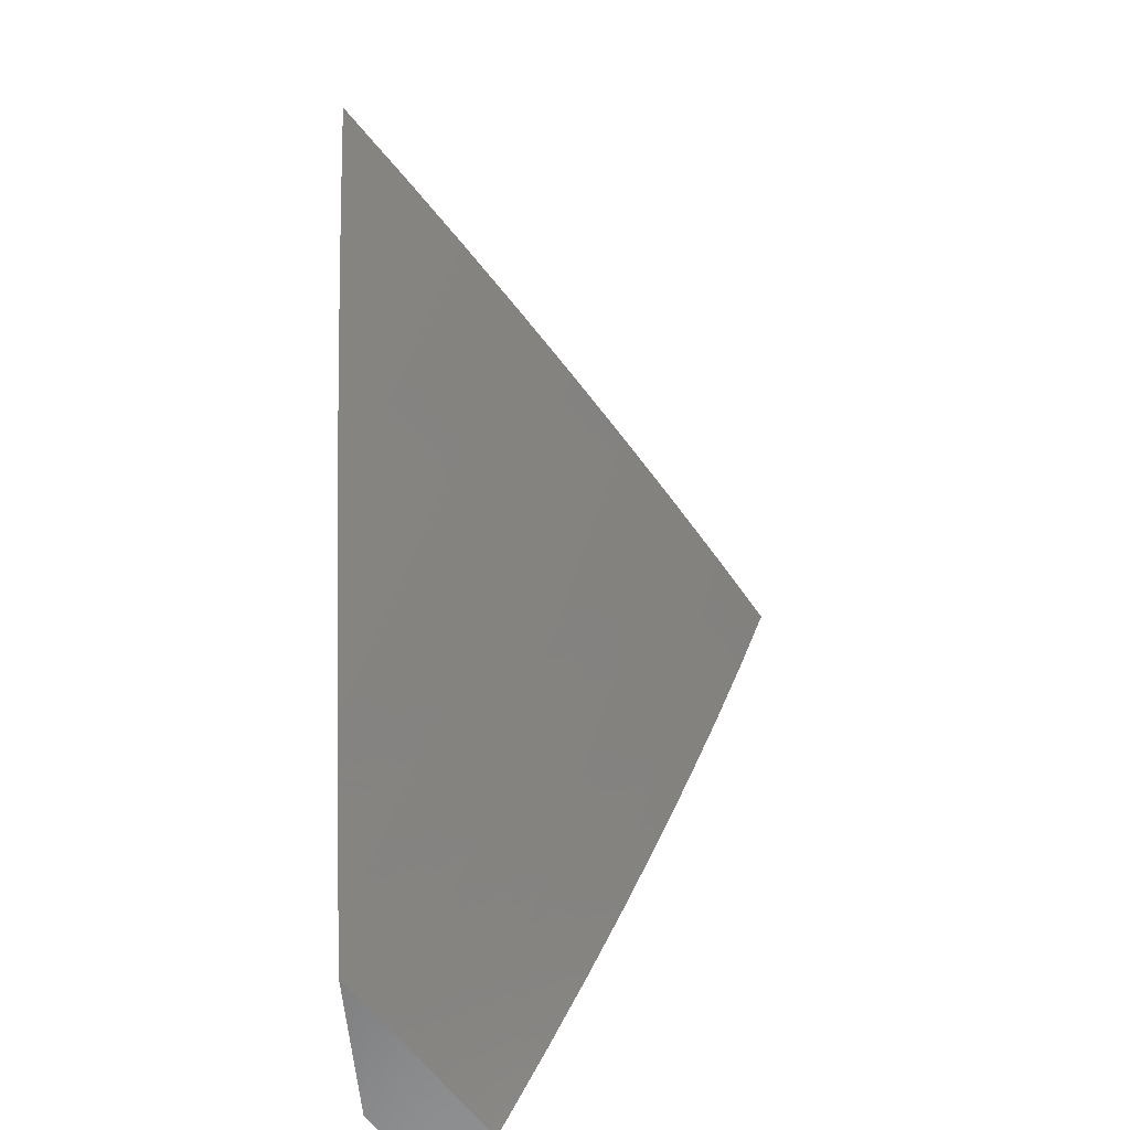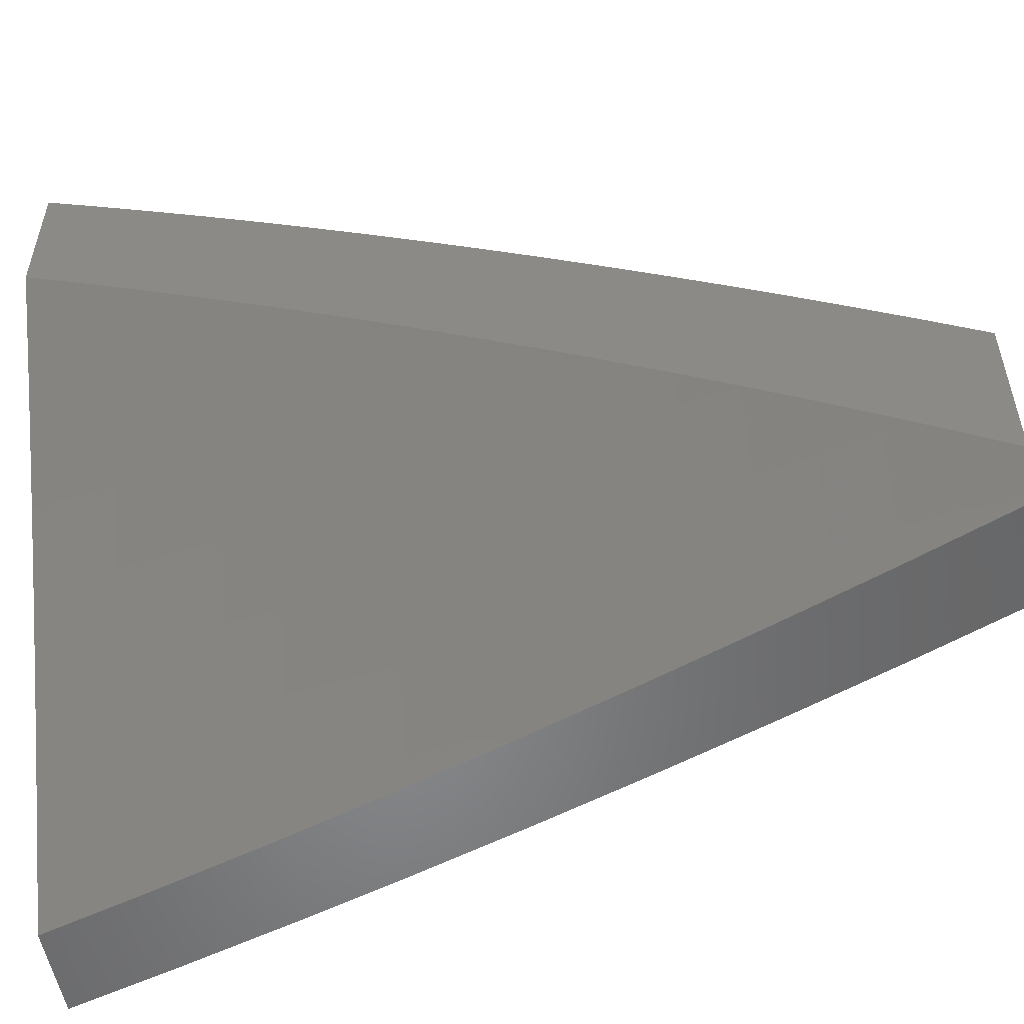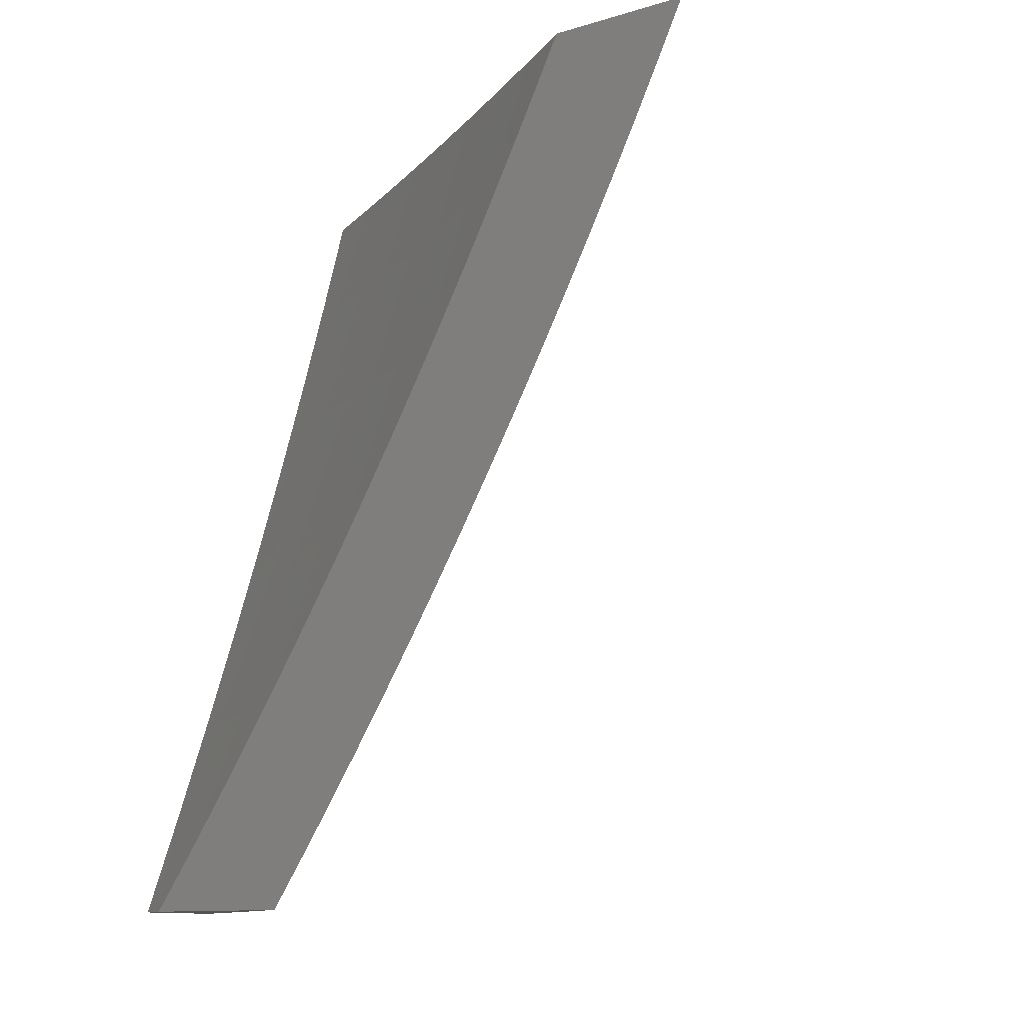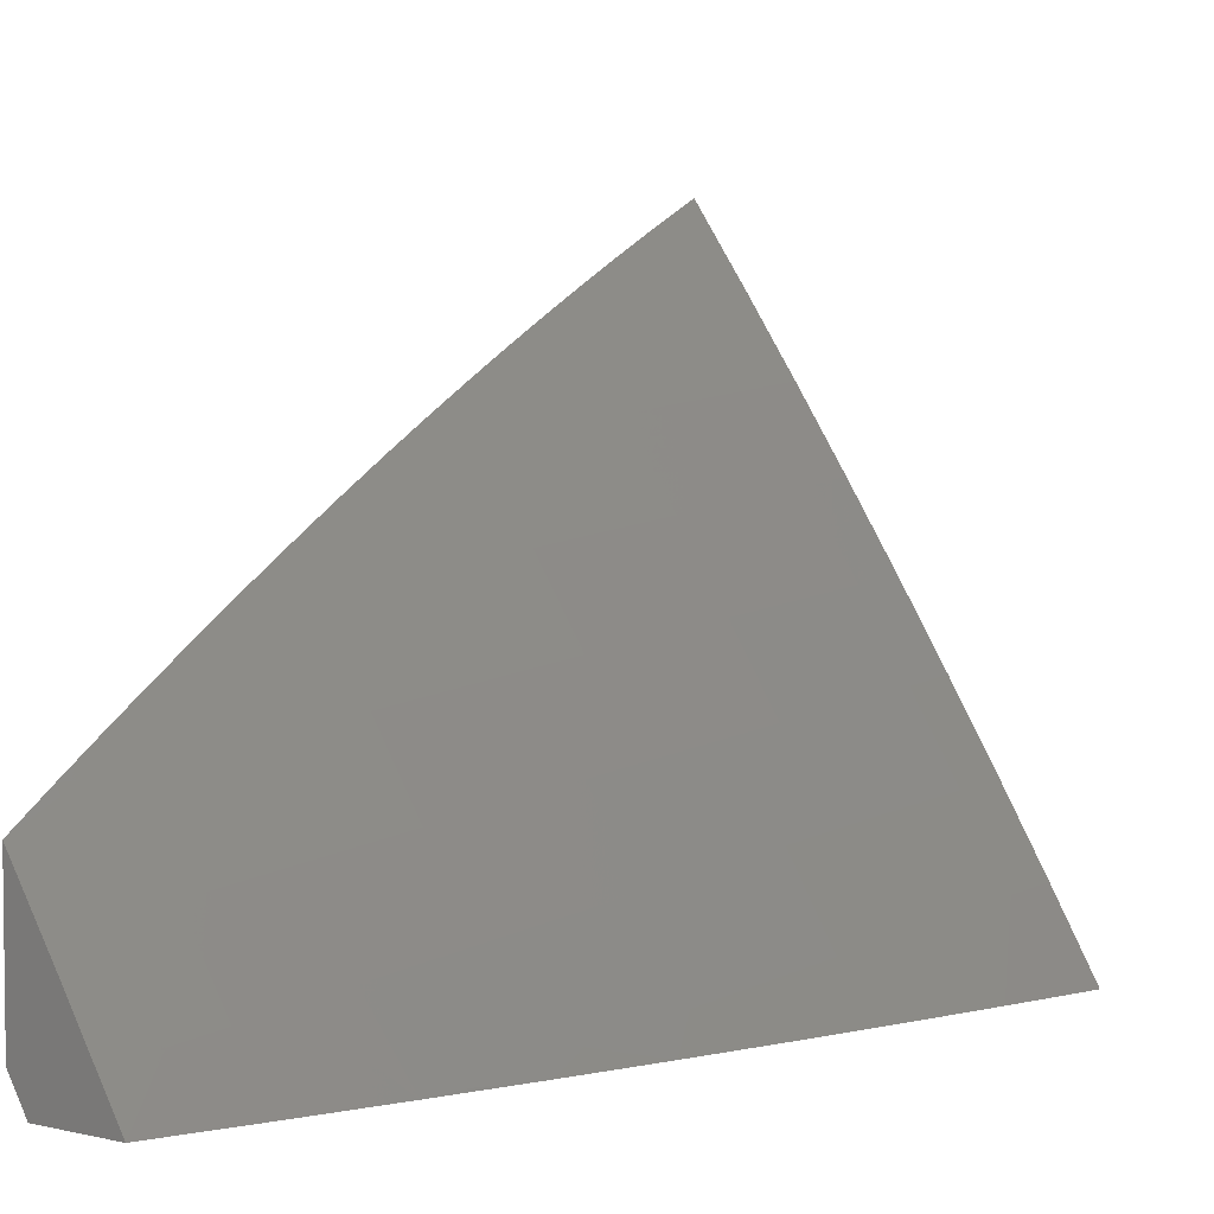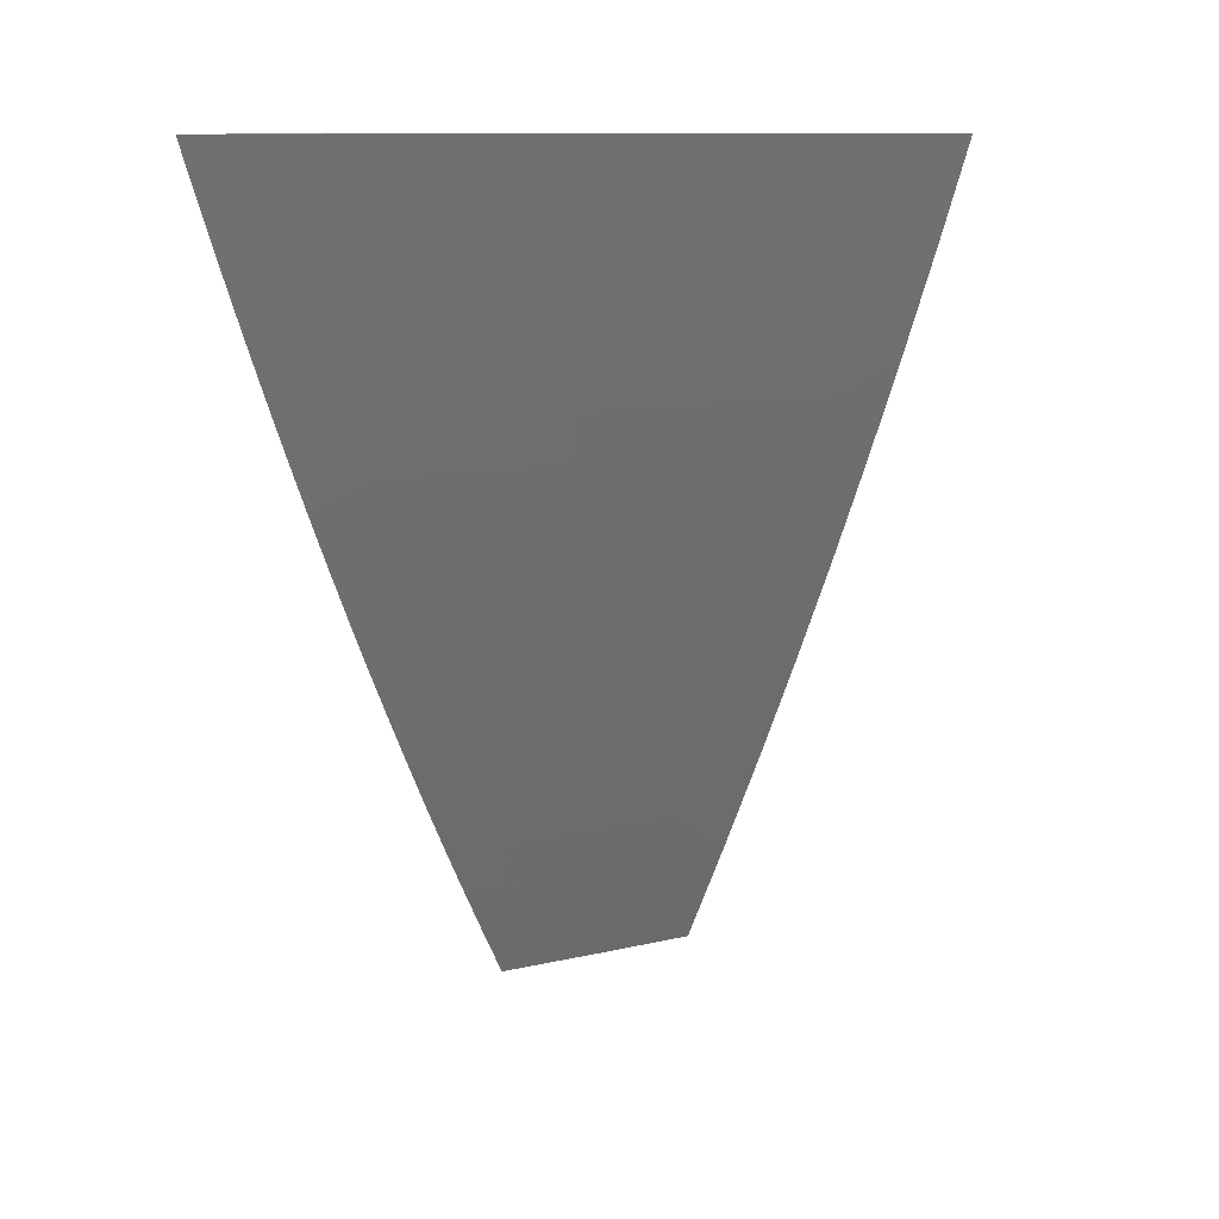
<metadata>
{"format":"stl","ext":"stl","renderer":"f3d","projection":"perspective","resolution":1024,"background":"white","views":[{"elev":-59.8,"azim":-174.8,"up":"+Z"},{"elev":-53.9,"azim":100.3,"up":"+Y"},{"elev":-12.0,"azim":124.6,"up":"+Z"},{"elev":4.1,"azim":-144.3,"up":"+Y"},{"elev":11.0,"azim":-150.9,"up":"+Z"}]}
</metadata>
<code>
# stl→obj: 225 verts, 446 faces
v -9.075 5 -3.877
v -9.025 5 -4
v -9.039 5.019 -3.94
v -9 5.043 -4
v -9 5.085 -3.941
v -9 5.126 -3.881
v -9.011 5.107 -3.88
v -9.057 5.03 -3.88
v -9.029 5.117 -3.82
v -9 5.166 -3.821
v -9.047 5.127 -3.76
v -9.001 5.205 -3.76
v -9.018 5.215 -3.7
v -9 5.206 -3.76
v -9 5.245 -3.699
v -9.035 5.225 -3.64
v -9 5.284 -3.637
v -9.052 5.234 -3.58
v -9.004 5.312 -3.58
v -9.068 5.244 -3.52
v -9.021 5.322 -3.52
v -9.084 5.253 -3.46
v -9.037 5.331 -3.46
v -9.1 5.262 -3.399
v -9.052 5.34 -3.399
v -9.116 5.271 -3.339
v -9.068 5.35 -3.339
v -9.131 5.28 -3.279
v -9.083 5.359 -3.279
v -9.146 5.289 -3.219
v -9.097 5.367 -3.219
v -9.16 5.297 -3.159
v -9.112 5.376 -3.159
v -9.175 5.305 -3.098
v -9.126 5.385 -3.098
v -9.189 5.313 -3.038
v -9.14 5.393 -3.038
v -9.197 5.319 -3
v -9.149 5.398 -3
v -9.091 5.471 -3.038
v -9.1 5.476 -3
v -9.042 5.549 -3.038
v -9.05 5.554 -3
v -9 5.632 -3
v -9 5.6 -3.065
v -9.028 5.54 -3.098
v -9 5.568 -3.13
v -9.014 5.532 -3.159
v -9 5.535 -3.195
v -9.063 5.454 -3.159
v -9.049 5.445 -3.219
v -9 5.322 -3.575
v -9 5.359 -3.513
v -9 5.395 -3.45
v -9.004 5.418 -3.399
v -9 5.431 -3.387
v -9.019 5.427 -3.339
v -9 5.466 -3.323
v -9.034 5.436 -3.279
v -9 5.501 -3.259
v -9.244 5.24 -3
v -9.236 5.234 -3.038
v -9.222 5.226 -3.098
v -9.282 5.156 -3.038
v -9.268 5.148 -3.098
v -9.328 5.076 -3.038
v -9.314 5.068 -3.098
v -9.343 5 -3.127
v -9.3 5.06 -3.159
v -9.303 5 -3.253
v -9.285 5.052 -3.219
v -9.27 5.044 -3.279
v -9.224 5.123 -3.279
v -9.209 5.114 -3.339
v -9.163 5.193 -3.339
v -9.147 5.184 -3.399
v -9.291 5.16 -3
v -9.337 5.08 -3
v -9.382 5 -3
v -9.254 5.035 -3.339
v -9.261 5 -3.379
v -9.239 5.026 -3.399
v -9.223 5.018 -3.46
v -9.177 5.097 -3.46
v -9.161 5.088 -3.52
v -9.115 5.166 -3.52
v -9.098 5.156 -3.58
v -9.217 5 -3.505
v -9.206 5.009 -3.52
v -9.144 5.078 -3.58
v -9.082 5.147 -3.64
v -9.171 5 -3.629
v -9.124 5 -3.754
v -9.11 5.059 -3.7
v -9.127 5.069 -3.64
v -9.075 5.04 -3.82
v -9.093 5.05 -3.76
v -9.065 5.137 -3.7
v -9.193 5.106 -3.399
v -9.131 5.175 -3.46
v -9.239 5.131 -3.219
v -9.178 5.201 -3.279
v -9.254 5.14 -3.159
v -9.193 5.21 -3.219
v -9.208 5.218 -3.159
v -9.077 5.463 -3.098
v -9.068 5.115 -4
v -9.065 5.162 -3.941
v -9 5.23 -4
v -9.006 5.259 -3.941
v -9 5.27 -3.94
v -9.024 5.27 -3.883
v -9 5.31 -3.88
v -9.041 5.28 -3.824
v -9 5.349 -3.82
v -9.058 5.29 -3.765
v -9 5.388 -3.759
v -9.075 5.3 -3.706
v -9.015 5.397 -3.706
v -9.092 5.309 -3.647
v -9.031 5.407 -3.647
v -9.108 5.319 -3.588
v -9.048 5.416 -3.588
v -9.124 5.328 -3.529
v -9.063 5.426 -3.529
v -9.14 5.337 -3.47
v -9.079 5.435 -3.47
v -9.155 5.346 -3.411
v -9.094 5.444 -3.411
v -9.17 5.355 -3.352
v -9.109 5.453 -3.352
v -9.185 5.364 -3.293
v -9.124 5.462 -3.293
v -9.199 5.372 -3.234
v -9.138 5.471 -3.234
v -9.214 5.38 -3.175
v -9.152 5.48 -3.175
v -9.228 5.389 -3.116
v -9.166 5.488 -3.116
v -9.241 5.397 -3.057
v -9.18 5.496 -3.057
v -9.253 5.405 -3
v -9.192 5.505 -3
v -9.123 5.064 -3.941
v -9.135 5 -4
v -9.185 5 -3.877
v -9.233 5 -3.753
v -9.158 5.083 -3.824
v -9.141 5.074 -3.883
v -9.28 5 -3.629
v -9.25 5.003 -3.706
v -9.193 5.102 -3.706
v -9.176 5.093 -3.765
v -9.118 5.192 -3.765
v -9.1 5.182 -3.824
v -9.325 5 -3.504
v -9.283 5.021 -3.588
v -9.266 5.012 -3.647
v -9.368 5 -3.379
v -9.315 5.039 -3.47
v -9.299 5.03 -3.529
v -9.226 5.121 -3.588
v -9.209 5.112 -3.647
v -9.151 5.211 -3.647
v -9.134 5.201 -3.706
v -9.41 5 -3.253
v -9.361 5.064 -3.293
v -9.346 5.056 -3.352
v -9.331 5.047 -3.411
v -9.273 5.147 -3.411
v -9.258 5.139 -3.47
v -9.199 5.238 -3.47
v -9.184 5.229 -3.529
v -9.45 5 -3.127
v -9.39 5.08 -3.175
v -9.376 5.072 -3.234
v -9.304 5.164 -3.293
v -9.289 5.156 -3.352
v -9.23 5.256 -3.352
v -9.215 5.247 -3.411
v -9.489 5 -3
v -9.419 5.095 -3.057
v -9.405 5.088 -3.116
v -9.333 5.18 -3.175
v -9.318 5.172 -3.234
v -9.26 5.272 -3.234
v -9.245 5.264 -3.293
v -9.432 5.102 -3
v -9.361 5.196 -3.057
v -9.347 5.188 -3.116
v -9.288 5.289 -3.116
v -9.274 5.281 -3.175
v -9.373 5.204 -3
v -9.302 5.296 -3.057
v -9.314 5.305 -3
v -9.116 5.596 -3.057
v -9.129 5.604 -3
v -9.052 5.694 -3.057
v -9.065 5.702 -3
v -9 5.769 -3.065
v -9 5.8 -3
v -9 5.738 -3.13
v -9.039 5.686 -3.116
v -9.103 5.588 -3.116
v -9.025 5.677 -3.175
v -9 5.706 -3.195
v -9.012 5.668 -3.234
v -9 5.673 -3.259
v -9 5.64 -3.323
v -9 5.606 -3.386
v -9.046 5.552 -3.352
v -9.061 5.562 -3.293
v -9.075 5.57 -3.234
v -9.089 5.579 -3.175
v -9.031 5.543 -3.411
v -9 5.571 -3.449
v -9.016 5.534 -3.47
v -9 5.535 -3.512
v -9.001 5.524 -3.529
v -9 5.5 -3.574
v -9 5.463 -3.636
v -9 5.426 -3.698
v -9.083 5.172 -3.883
v -9.167 5.22 -3.588
v -9.242 5.13 -3.529
f 1 2 3
f 3 2 4
f 3 4 5
f 6 7 5
f 5 7 8
f 5 8 3
f 3 8 1
f 7 6 9
f 9 6 10
f 9 10 11
f 11 10 12
f 11 12 13
f 13 12 14
f 13 14 15
f 10 14 12
f 13 15 16
f 16 15 17
f 16 17 18
f 18 17 19
f 18 19 20
f 20 19 21
f 20 21 22
f 22 21 23
f 22 23 24
f 24 23 25
f 24 25 26
f 26 25 27
f 26 27 28
f 28 27 29
f 28 29 30
f 30 29 31
f 30 31 32
f 32 31 33
f 32 33 34
f 34 33 35
f 34 35 36
f 36 35 37
f 36 37 38
f 38 37 39
f 39 37 40
f 39 40 41
f 41 40 42
f 41 42 43
f 43 42 44
f 44 42 45
f 45 42 46
f 45 46 47
f 47 46 48
f 47 48 49
f 49 48 50
f 49 50 51
f 51 50 33
f 51 33 31
f 17 52 19
f 19 52 21
f 52 53 21
f 21 53 23
f 53 54 23
f 23 54 25
f 25 54 55
f 55 54 56
f 55 56 57
f 57 56 58
f 57 58 59
f 59 58 60
f 59 60 51
f 51 60 49
f 38 61 36
f 36 61 62
f 36 62 63
f 63 62 64
f 63 64 65
f 65 64 66
f 65 66 67
f 67 66 68
f 67 68 69
f 69 68 70
f 69 70 71
f 71 70 72
f 71 72 73
f 73 72 74
f 73 74 75
f 75 74 76
f 75 76 26
f 26 76 24
f 61 77 62
f 62 77 64
f 77 78 64
f 64 78 66
f 78 79 66
f 66 79 68
f 72 70 80
f 80 70 81
f 80 81 82
f 82 81 83
f 82 83 84
f 84 83 85
f 84 85 86
f 86 85 87
f 86 87 20
f 20 87 18
f 81 88 83
f 83 88 89
f 83 89 85
f 85 89 90
f 85 90 87
f 87 90 91
f 87 91 18
f 18 91 16
f 88 92 89
f 89 92 90
f 93 94 92
f 92 94 95
f 92 95 90
f 90 95 91
f 1 96 93
f 93 96 97
f 93 97 94
f 94 97 11
f 94 11 98
f 98 11 13
f 98 13 16
f 46 42 40
f 96 1 8
f 8 7 96
f 96 7 9
f 96 9 97
f 97 9 11
f 91 95 98
f 98 95 94
f 80 82 99
f 99 82 84
f 99 84 100
f 100 84 86
f 100 86 22
f 22 86 20
f 72 80 74
f 74 80 99
f 74 99 76
f 76 99 100
f 76 100 24
f 24 100 22
f 69 71 101
f 101 71 73
f 101 73 102
f 102 73 75
f 102 75 28
f 28 75 26
f 67 69 103
f 103 69 101
f 103 101 104
f 104 101 102
f 104 102 30
f 30 102 28
f 67 103 65
f 65 103 105
f 65 105 63
f 63 105 34
f 63 34 36
f 105 103 104
f 16 91 98
f 30 32 104
f 104 32 105
f 32 34 105
f 25 55 27
f 27 55 57
f 27 57 29
f 29 57 59
f 29 59 31
f 31 59 51
f 33 50 35
f 35 50 106
f 35 106 37
f 37 106 40
f 46 40 106
f 46 106 48
f 48 106 50
f 107 108 109
f 109 108 110
f 109 110 111
f 111 110 112
f 111 112 113
f 113 112 114
f 113 114 115
f 115 114 116
f 115 116 117
f 117 116 118
f 117 118 119
f 119 118 120
f 119 120 121
f 121 120 122
f 121 122 123
f 123 122 124
f 123 124 125
f 125 124 126
f 125 126 127
f 127 126 128
f 127 128 129
f 129 128 130
f 129 130 131
f 131 130 132
f 131 132 133
f 133 132 134
f 133 134 135
f 135 134 136
f 135 136 137
f 137 136 138
f 137 138 139
f 139 138 140
f 139 140 141
f 141 140 142
f 141 142 143
f 108 107 144
f 144 107 145
f 144 145 146
f 147 148 146
f 146 148 149
f 146 149 144
f 144 149 108
f 150 151 147
f 147 151 152
f 147 152 153
f 153 152 154
f 153 154 155
f 155 154 114
f 155 114 112
f 156 157 150
f 150 157 158
f 150 158 151
f 151 158 152
f 159 160 156
f 156 160 161
f 156 161 157
f 157 161 162
f 157 162 163
f 163 162 164
f 163 164 165
f 165 164 118
f 165 118 116
f 166 167 159
f 159 167 168
f 159 168 169
f 169 168 170
f 169 170 171
f 171 170 172
f 171 172 173
f 173 172 124
f 173 124 122
f 174 175 166
f 166 175 176
f 166 176 167
f 167 176 177
f 167 177 178
f 178 177 179
f 178 179 180
f 180 179 128
f 180 128 126
f 181 182 174
f 174 182 183
f 174 183 175
f 175 183 184
f 175 184 185
f 185 184 186
f 185 186 187
f 187 186 132
f 187 132 130
f 181 188 182
f 182 188 189
f 182 189 190
f 190 189 191
f 190 191 192
f 192 191 136
f 192 136 134
f 188 193 189
f 189 193 194
f 189 194 191
f 191 194 138
f 191 138 136
f 193 195 194
f 194 195 140
f 194 140 138
f 195 142 140
f 141 143 196
f 196 143 197
f 196 197 198
f 198 197 199
f 198 199 200
f 200 199 201
f 200 202 198
f 198 202 203
f 198 203 196
f 196 203 204
f 196 204 141
f 141 204 139
f 203 202 205
f 205 202 206
f 205 206 207
f 207 206 208
f 207 208 209
f 210 211 209
f 209 211 212
f 209 212 207
f 207 212 213
f 207 213 214
f 214 213 137
f 214 137 139
f 211 210 215
f 215 210 216
f 215 216 217
f 217 216 218
f 217 218 219
f 219 218 220
f 219 220 125
f 125 220 123
f 220 221 123
f 123 221 121
f 221 222 121
f 121 222 119
f 222 117 119
f 112 110 223
f 223 110 108
f 223 108 149
f 112 223 155
f 155 223 148
f 155 148 153
f 153 148 147
f 148 223 149
f 116 114 154
f 116 154 165
f 165 154 152
f 165 152 163
f 163 152 158
f 163 158 157
f 120 118 164
f 122 120 224
f 224 120 164
f 224 164 162
f 122 224 173
f 173 224 225
f 173 225 171
f 171 225 160
f 171 160 169
f 169 160 159
f 225 224 162
f 126 124 172
f 126 172 180
f 180 172 170
f 180 170 178
f 178 170 168
f 178 168 167
f 130 128 179
f 130 179 187
f 187 179 177
f 187 177 185
f 185 177 176
f 185 176 175
f 134 132 186
f 134 186 192
f 192 186 184
f 192 184 190
f 190 184 183
f 190 183 182
f 160 225 161
f 161 225 162
f 214 139 204
f 137 213 135
f 135 213 212
f 135 212 133
f 133 212 211
f 133 211 131
f 131 211 215
f 131 215 129
f 129 215 217
f 129 217 127
f 127 217 219
f 127 219 125
f 203 205 204
f 204 205 214
f 205 207 214
f 45 202 44
f 44 202 200
f 44 200 201
f 202 45 206
f 206 45 47
f 206 47 208
f 208 47 49
f 208 49 209
f 209 49 60
f 209 60 210
f 210 60 58
f 210 58 216
f 216 58 56
f 216 56 218
f 218 56 54
f 218 54 220
f 220 54 53
f 220 53 221
f 221 53 52
f 221 52 222
f 222 52 17
f 222 17 117
f 117 17 15
f 117 15 115
f 115 15 14
f 115 14 113
f 113 14 10
f 113 10 111
f 111 10 109
f 109 10 6
f 109 6 5
f 5 4 109
f 109 4 107
f 107 4 2
f 107 2 145
f 181 79 188
f 188 79 78
f 188 78 193
f 193 78 77
f 193 77 195
f 195 77 61
f 195 61 142
f 142 61 38
f 142 38 39
f 142 39 143
f 143 39 41
f 143 41 197
f 197 41 43
f 197 43 199
f 199 43 44
f 199 44 201
f 2 1 145
f 145 1 146
f 146 1 93
f 146 93 147
f 147 93 92
f 147 92 150
f 150 92 88
f 150 88 156
f 156 88 81
f 156 81 159
f 159 81 70
f 159 70 166
f 166 70 68
f 166 68 174
f 174 68 79
f 174 79 181

</code>
